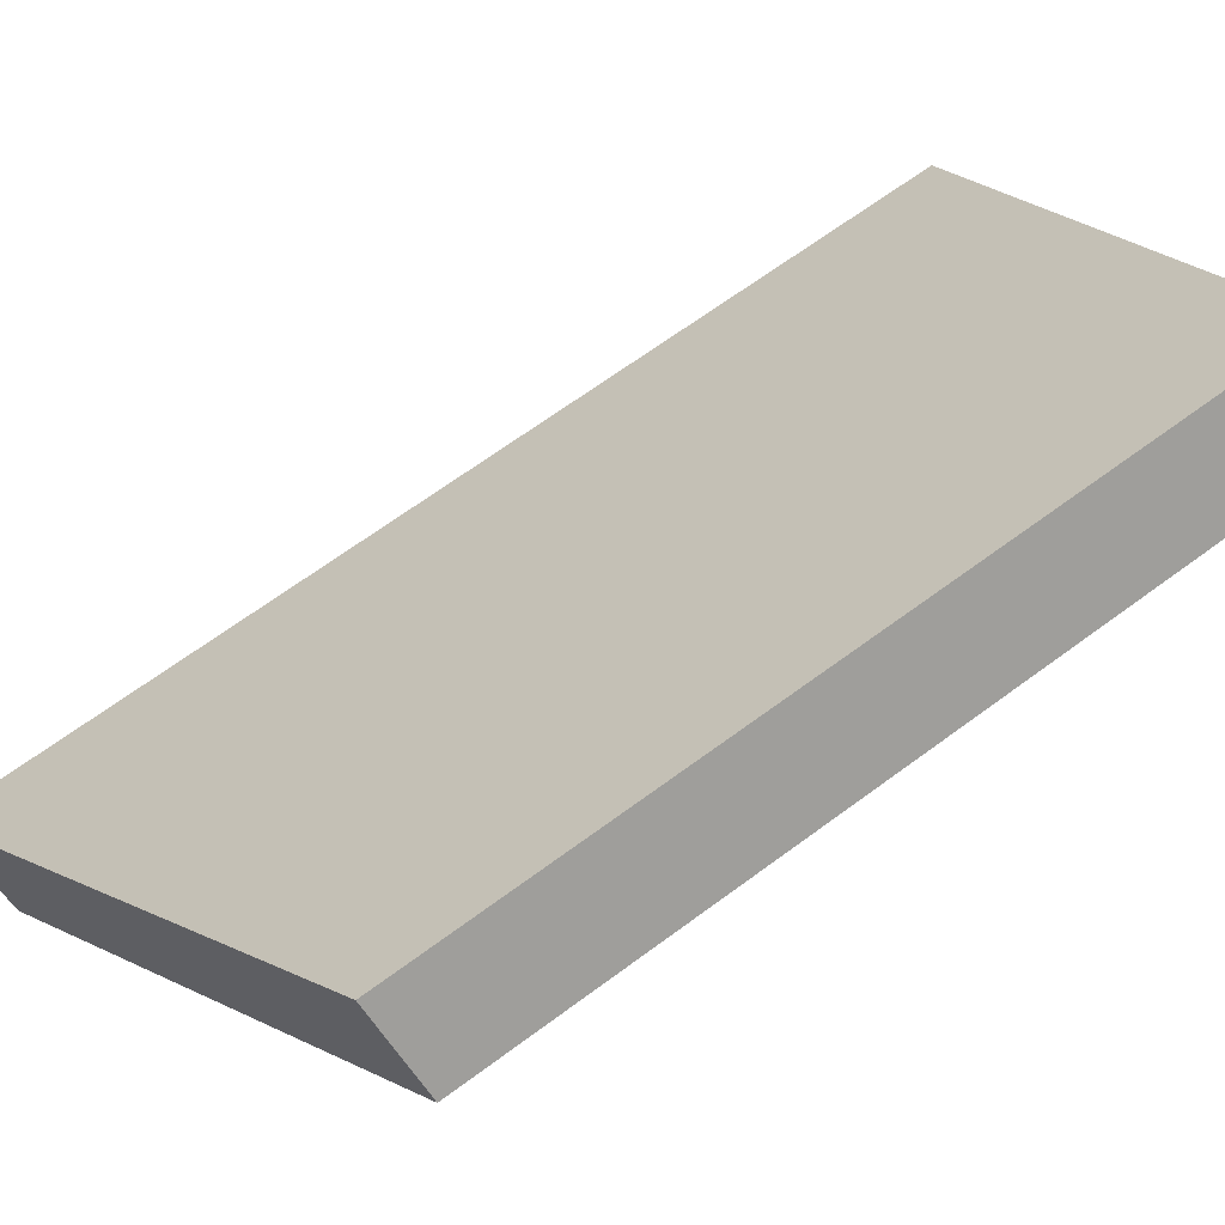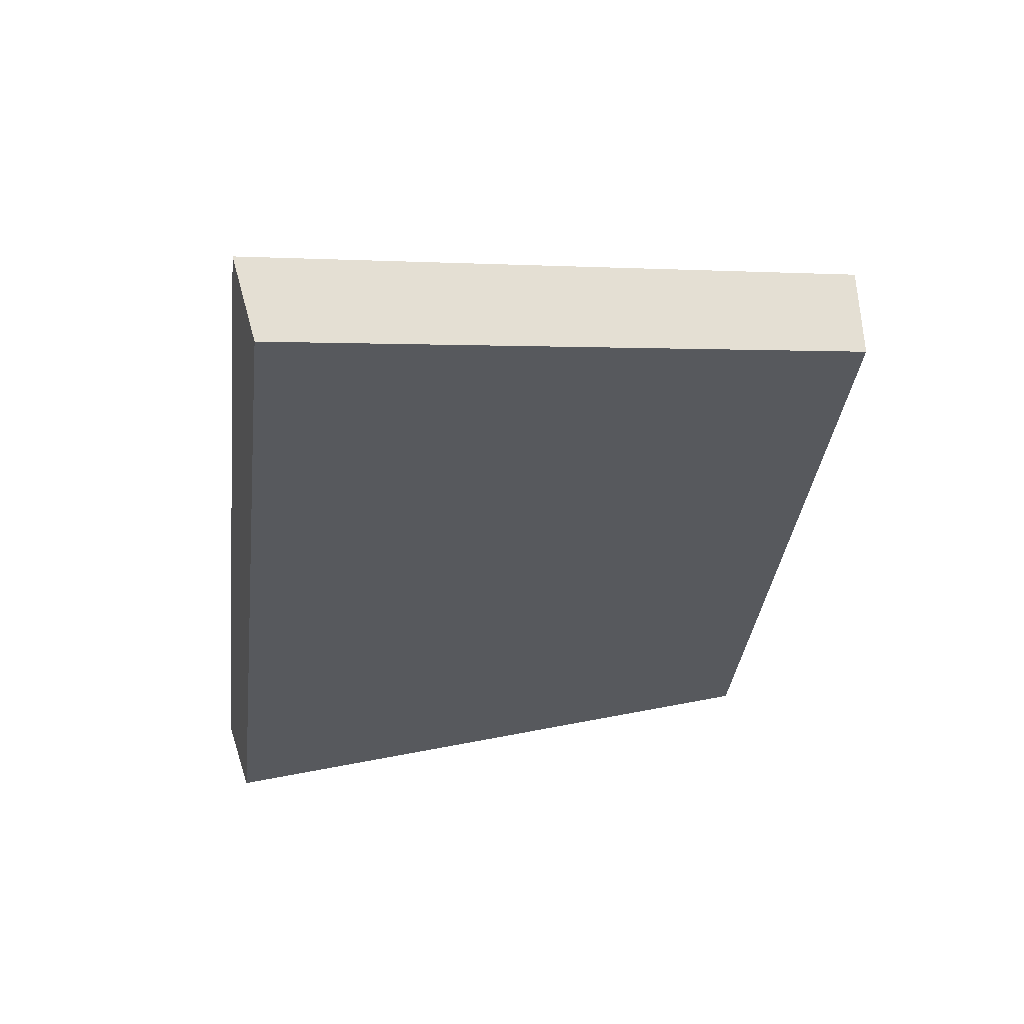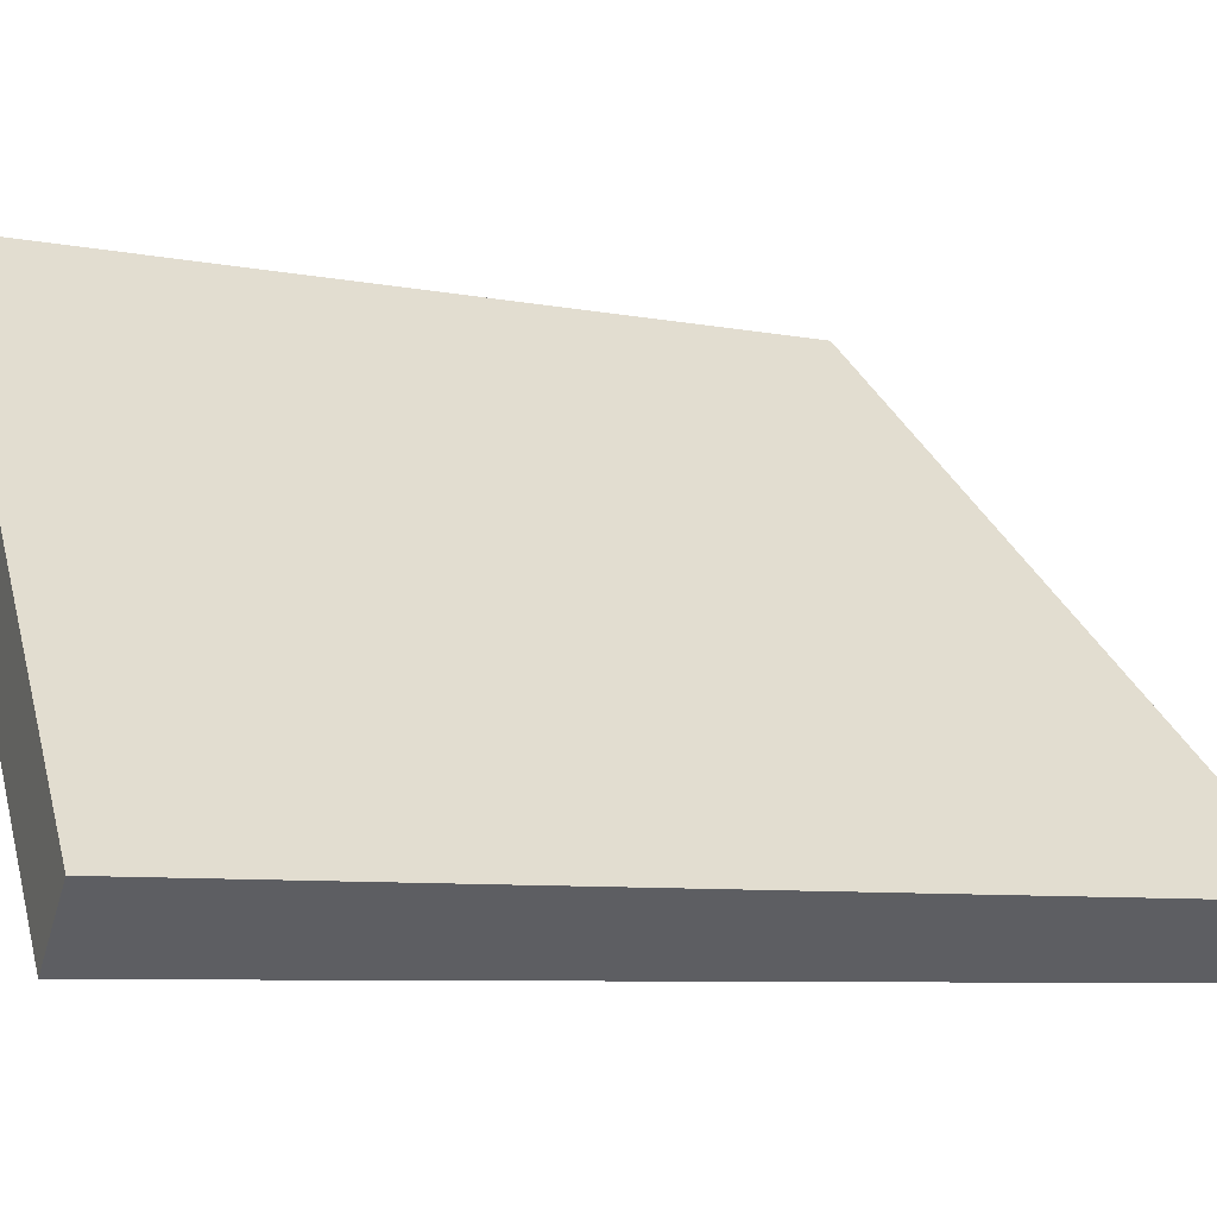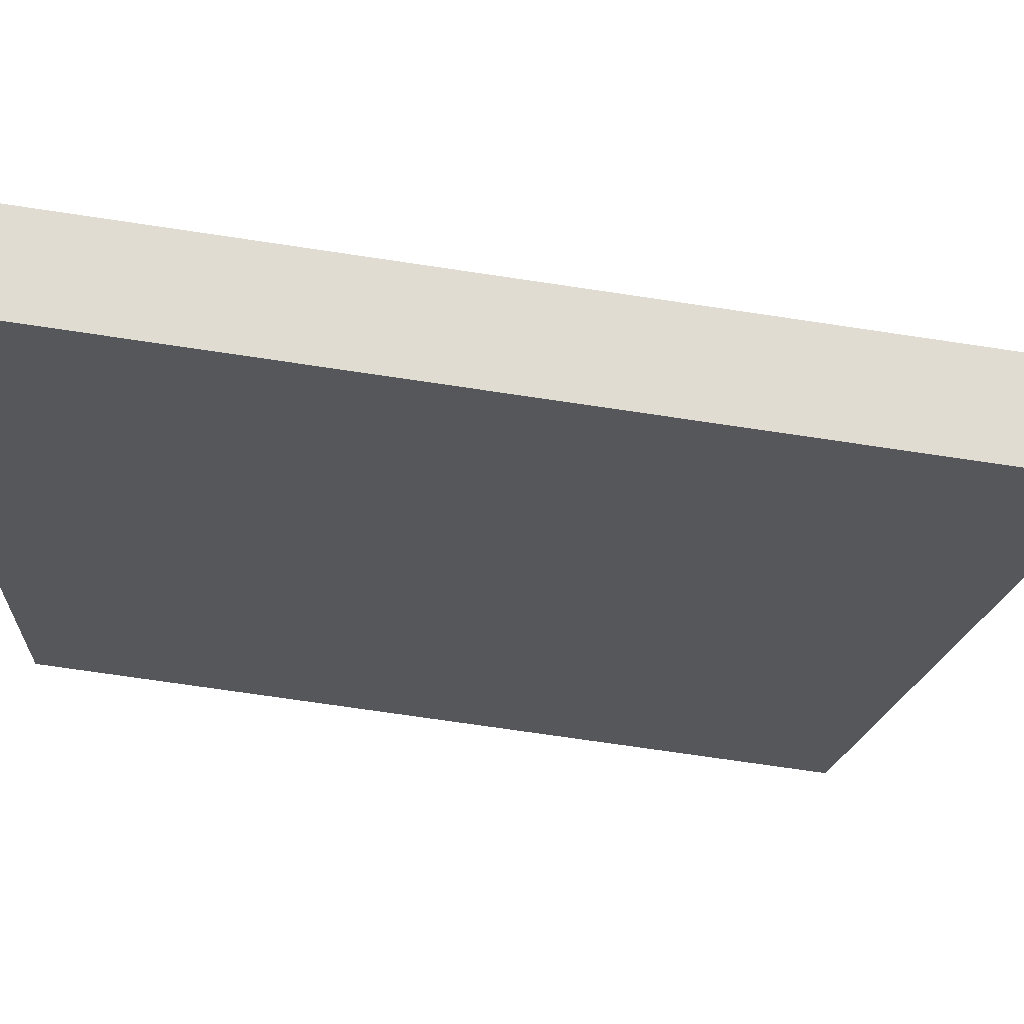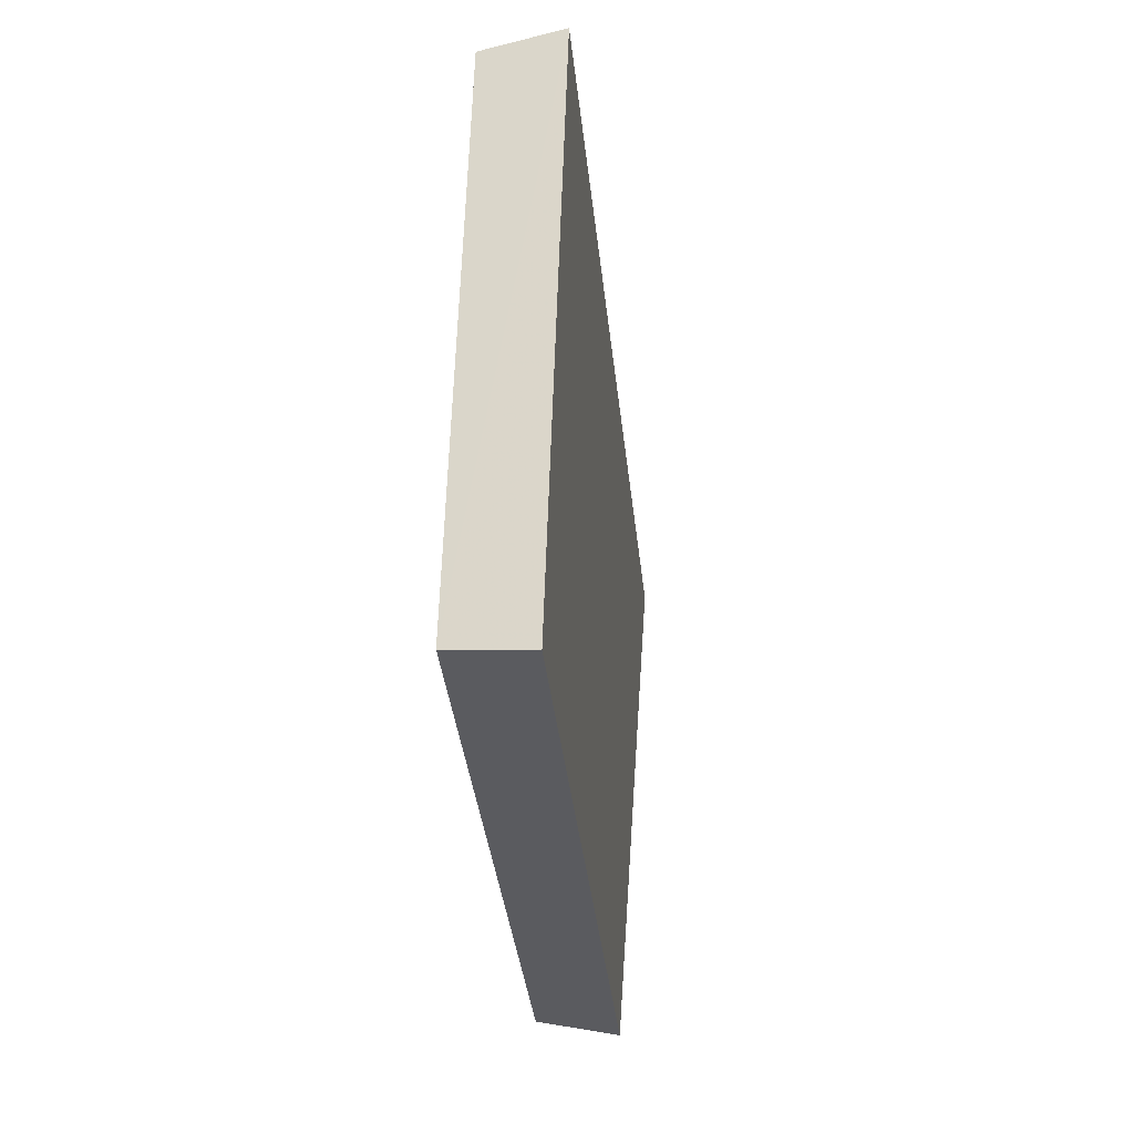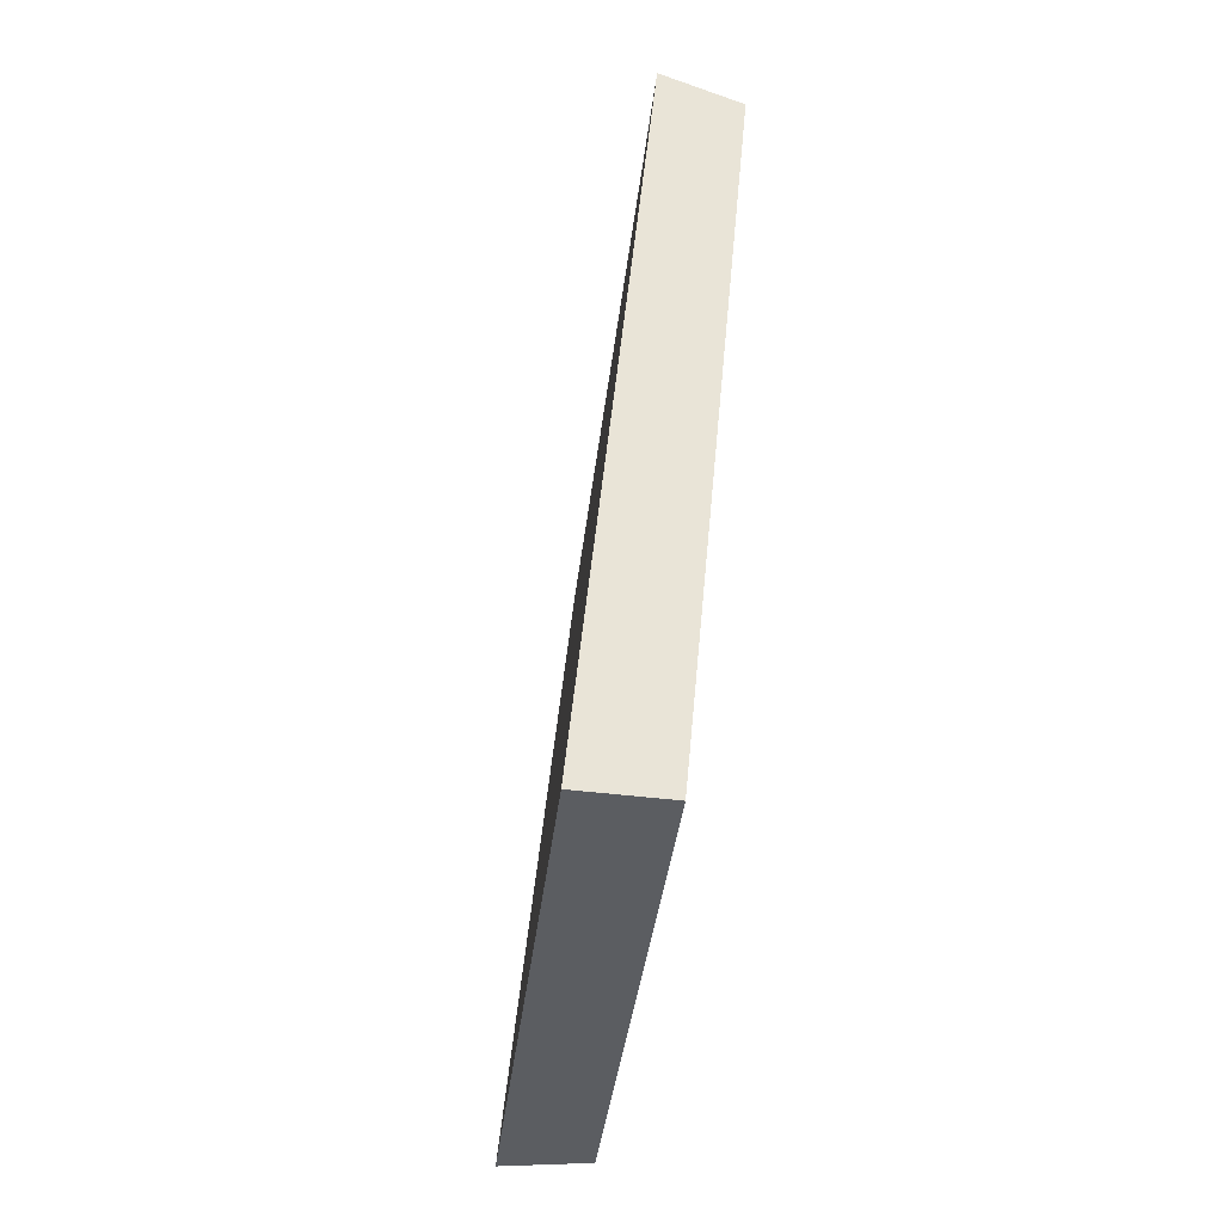
<metadata>
{"format":"obj","ext":"obj","renderer":"f3d","projection":"perspective","resolution":1024,"background":"white","views":[{"elev":64.1,"azim":60.7,"up":"+Y"},{"elev":51.7,"azim":34.8,"up":"+Z"},{"elev":-6.5,"azim":-114.4,"up":"+Y"},{"elev":-72.3,"azim":-90.6,"up":"+Y"},{"elev":49.0,"azim":138.8,"up":"+Z"},{"elev":-39.5,"azim":-51.2,"up":"+Z"}]}
</metadata>
<code>
v 2 0.1026 2.495
v 1.997 0.1026 2.476
v 2.006 0.1118 2.477
v 2.008 0.1118 2.492
v 2.005 0.1132 2.477
v 2.006 0.1118 2.477
v 1.997 0.1026 2.476
v 1.996 0.1038 2.476
v 2.007 0.1132 2.492
v 2.008 0.1118 2.492
v 2.006 0.1118 2.477
v 2.005 0.1132 2.477
v 1.996 0.1038 2.476
v 1.997 0.1026 2.476
v 2 0.1026 2.495
v 1.998 0.1038 2.495
v 1.998 0.1038 2.495
v 2 0.1026 2.495
v 2.008 0.1118 2.492
v 2.007 0.1132 2.492
v 2.007 0.1132 2.492
v 2.005 0.1132 2.477
v 1.996 0.1038 2.476
v 1.998 0.1038 2.495
f 1 2 3
f 1 3 4
f 5 6 7
f 5 7 8
f 9 10 11
f 9 11 12
f 13 14 15
f 13 15 16
f 17 18 19
f 17 19 20
f 21 22 23
f 21 23 24

</code>
